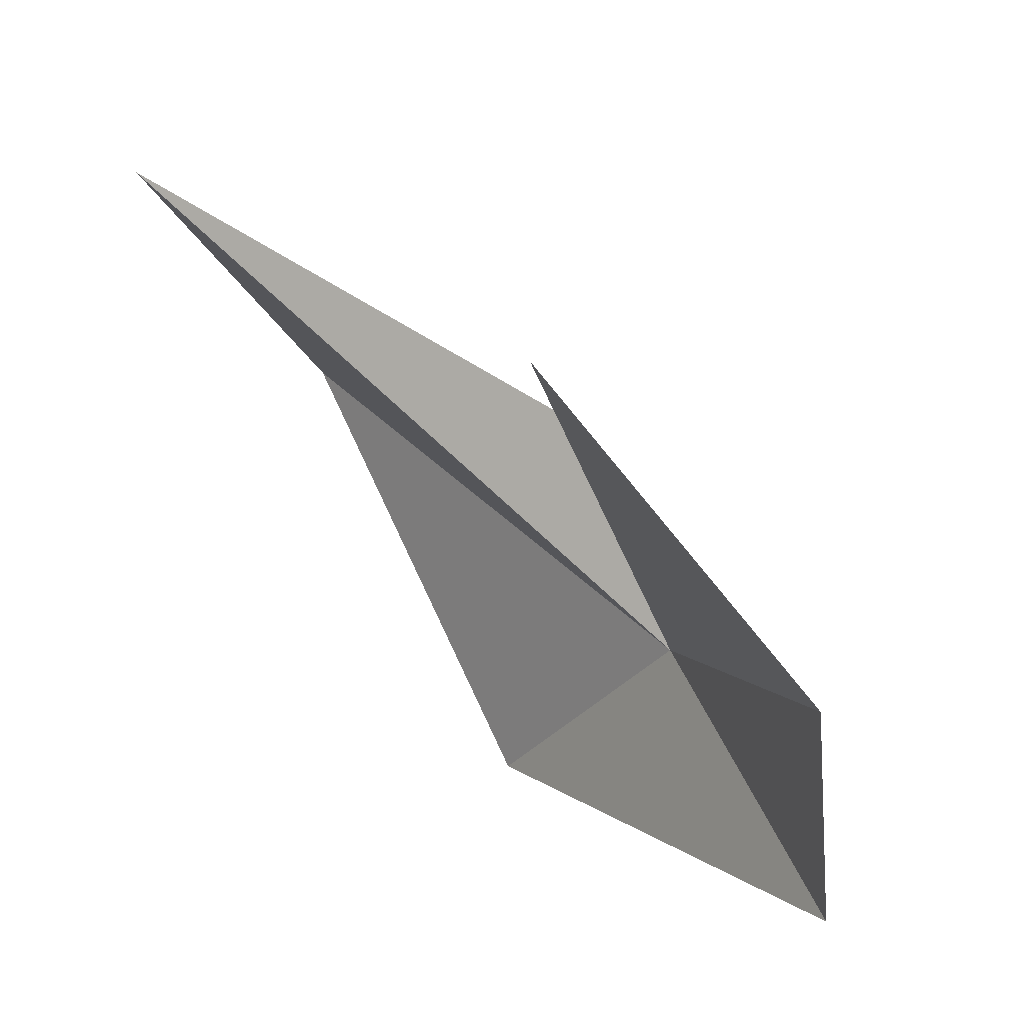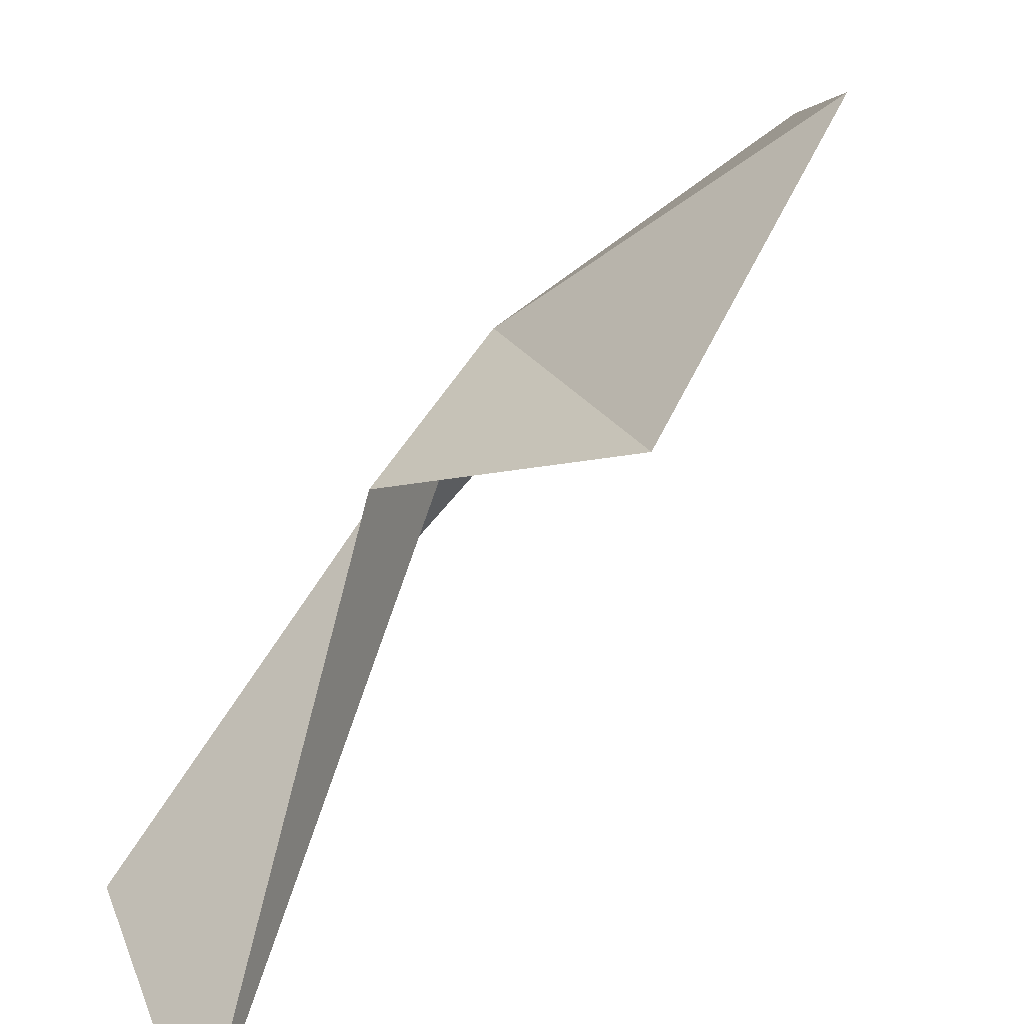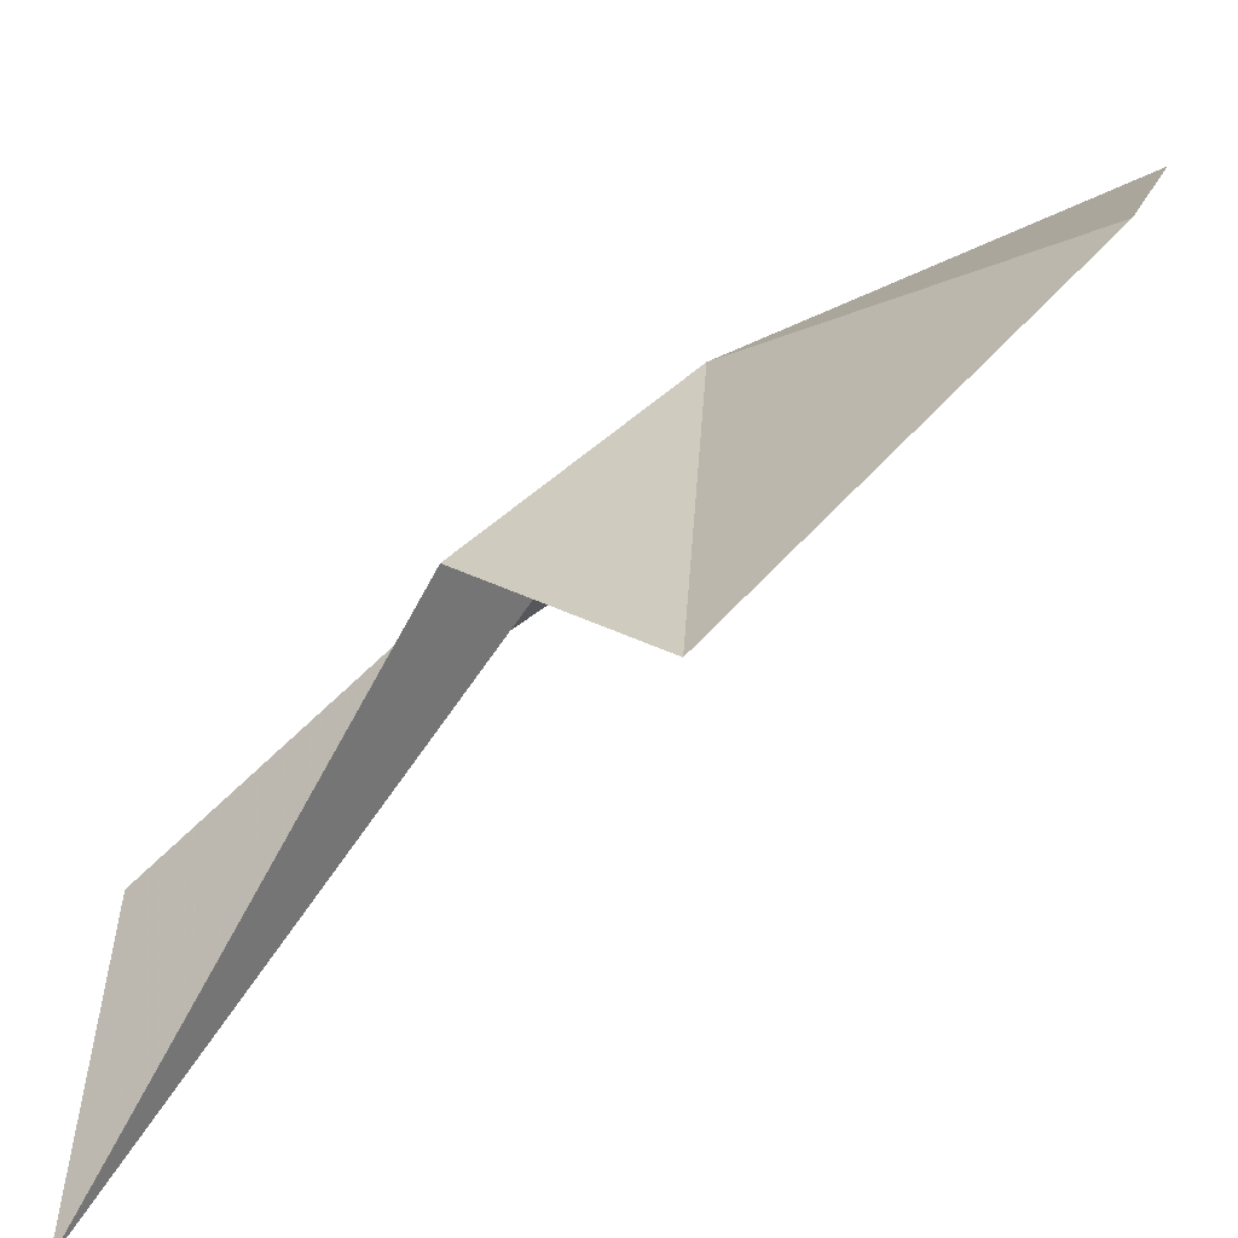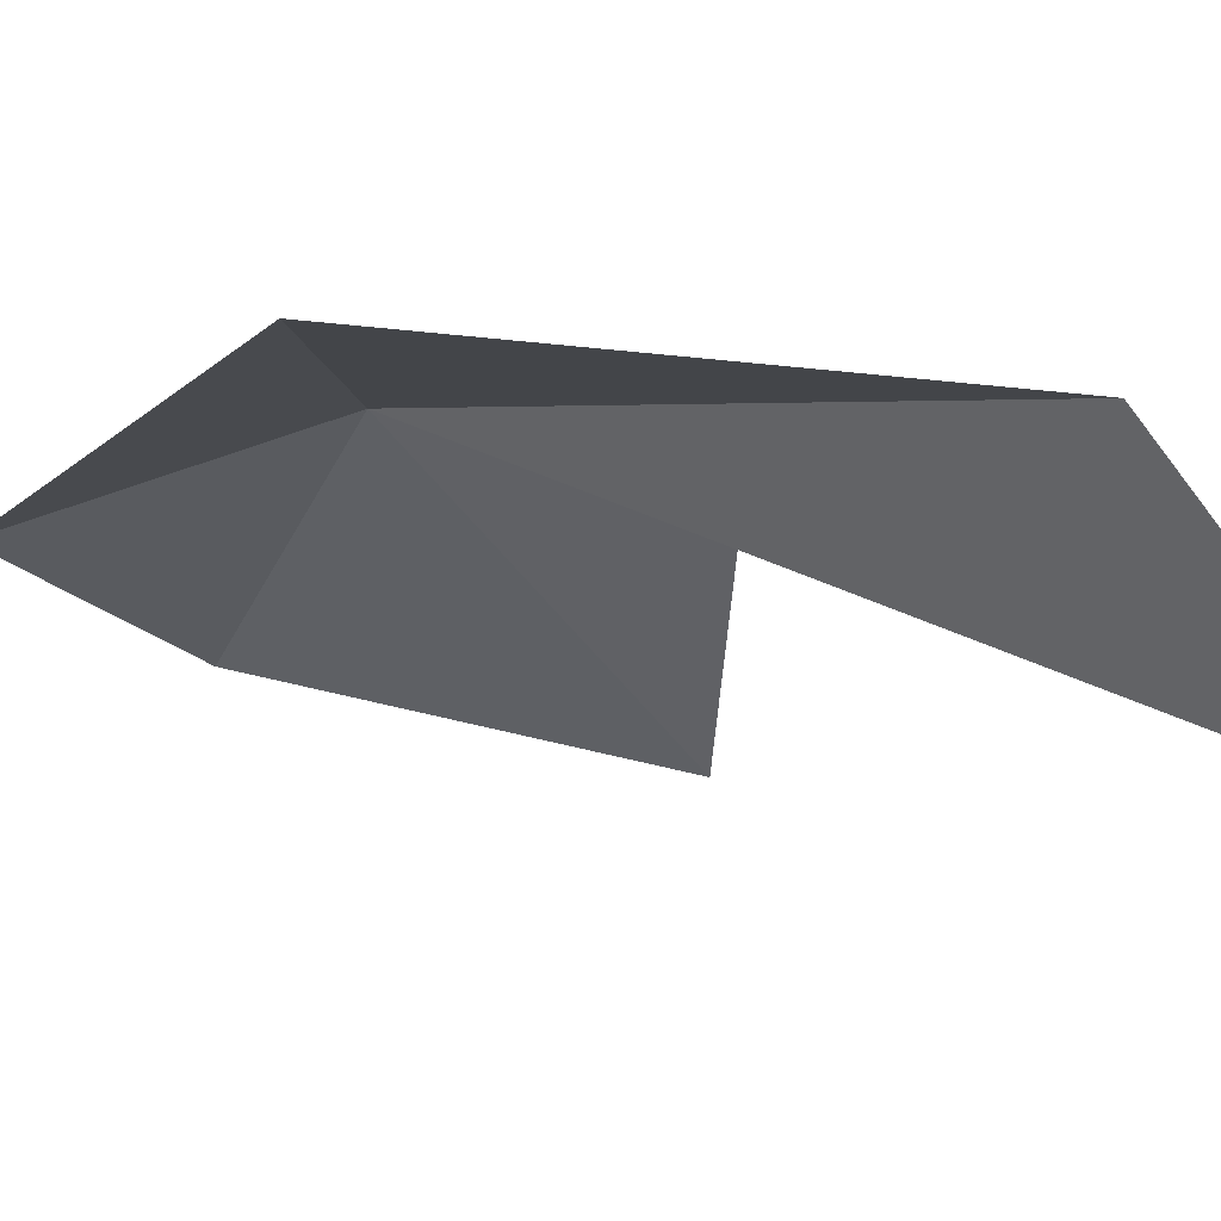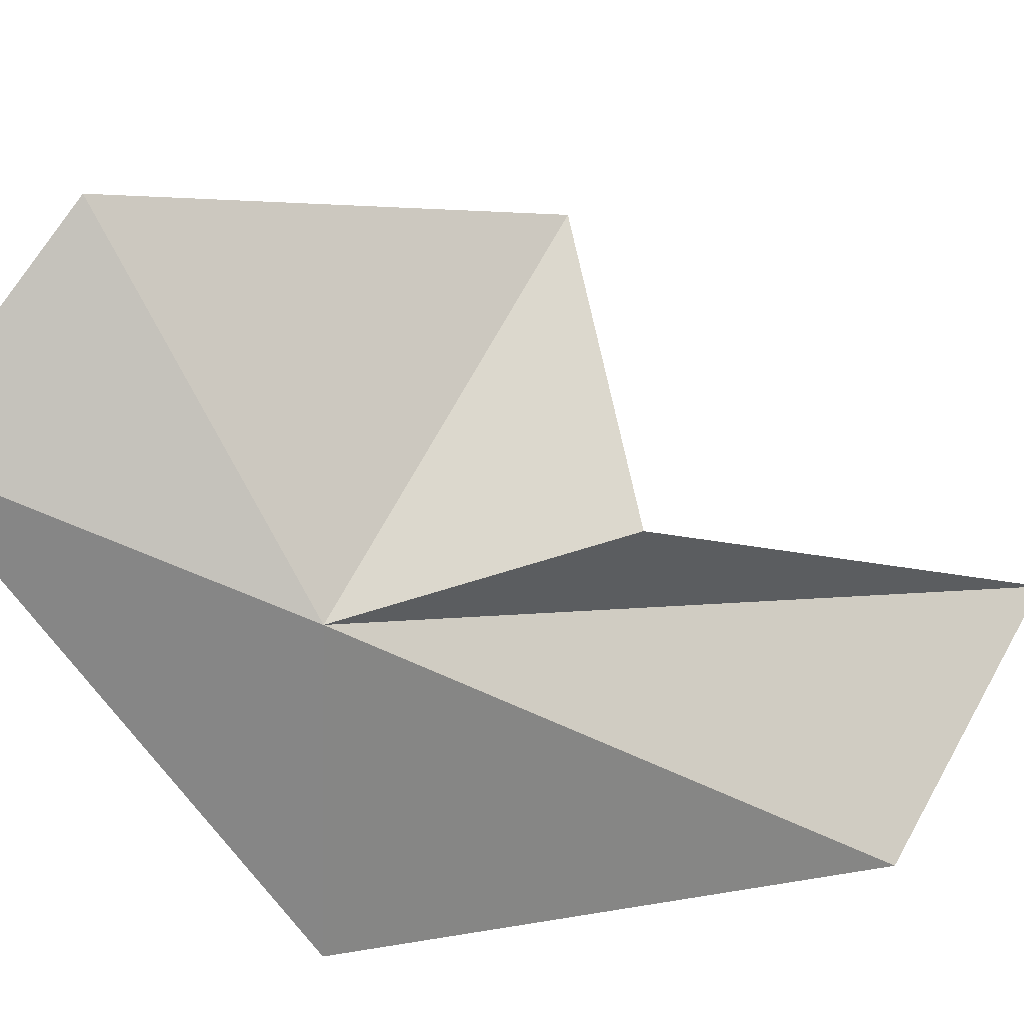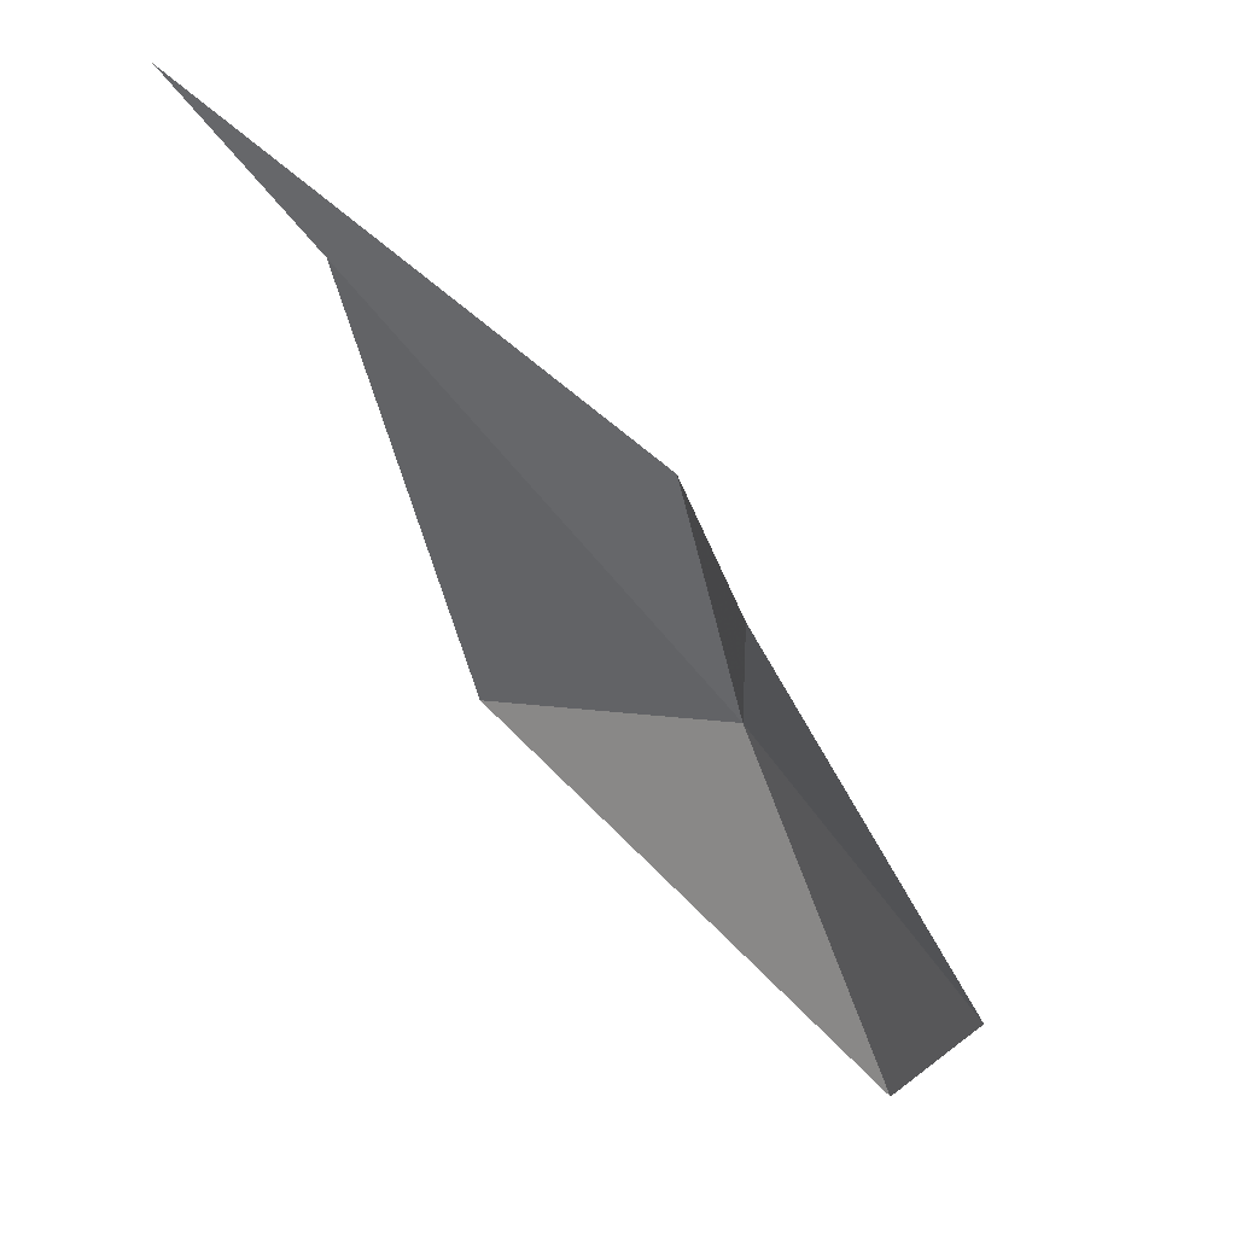
<metadata>
{"format":"obj","ext":"obj","renderer":"f3d","projection":"perspective","resolution":1024,"background":"white","views":[{"elev":-39.8,"azim":126.9,"up":"+Z"},{"elev":34.0,"azim":65.3,"up":"+Y"},{"elev":46.4,"azim":86.6,"up":"+Y"},{"elev":-74.7,"azim":-58.3,"up":"+Y"},{"elev":49.8,"azim":-67.5,"up":"+Y"},{"elev":-6.2,"azim":108.1,"up":"+Z"}]}
</metadata>
<code>
v 7.626 10.56 4.414
v 7.763 10.31 4.746
v 7.734 10.74 4.222
v 7.918 10.64 4.449
v 7.766 10.56 4.56
v 7.584 10.65 4.168
v 7.54 10.34 4.441
v 8.014 10.32 4.772
f 1 4 3
f 1 5 4
f 1 3 6
f 1 6 7
f 1 8 5
f 1 2 8
f 1 7 2

</code>
